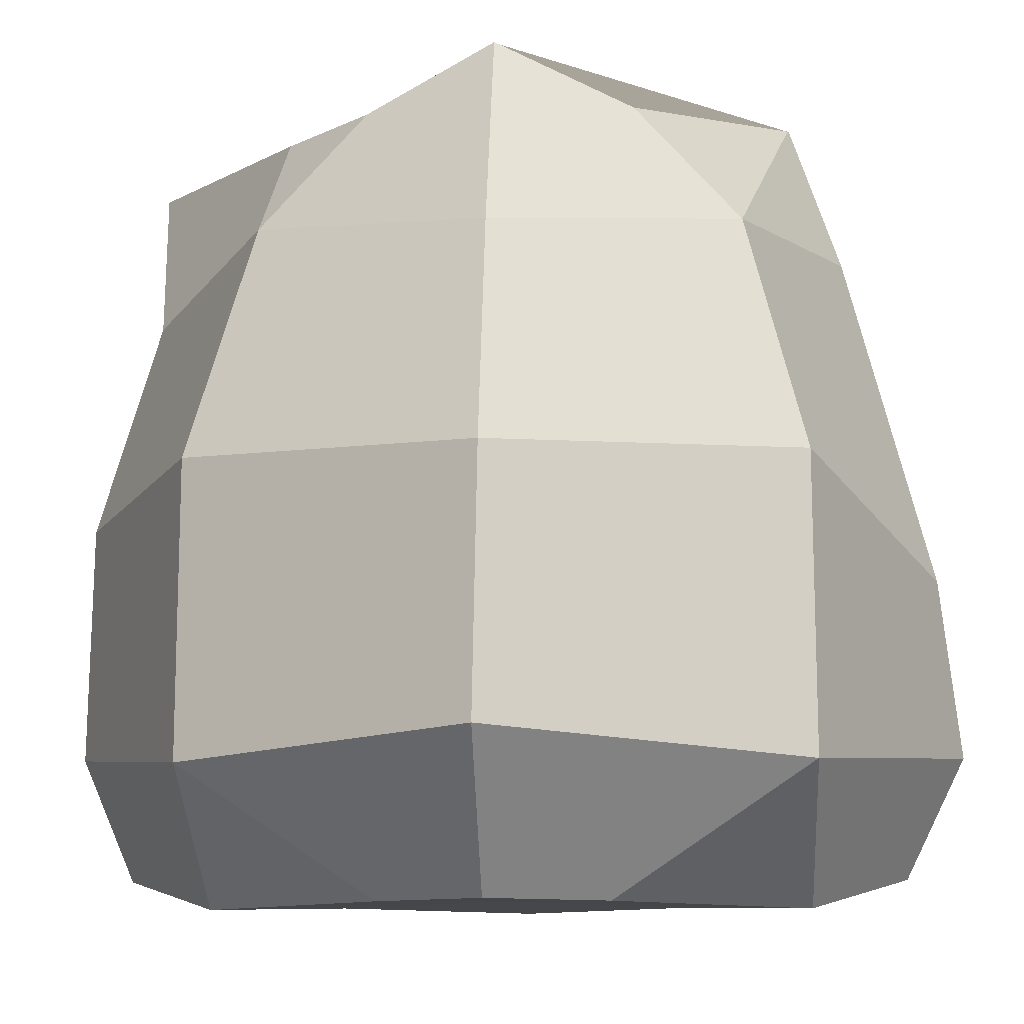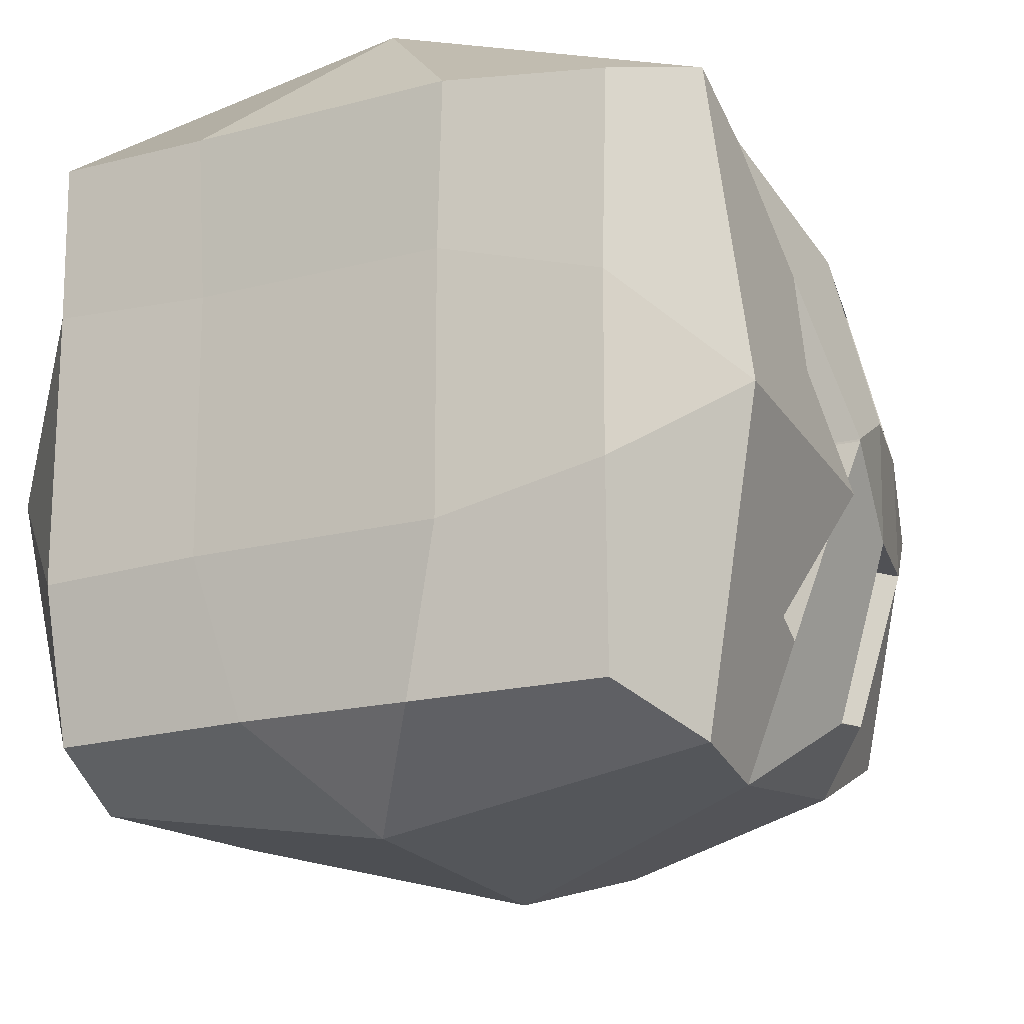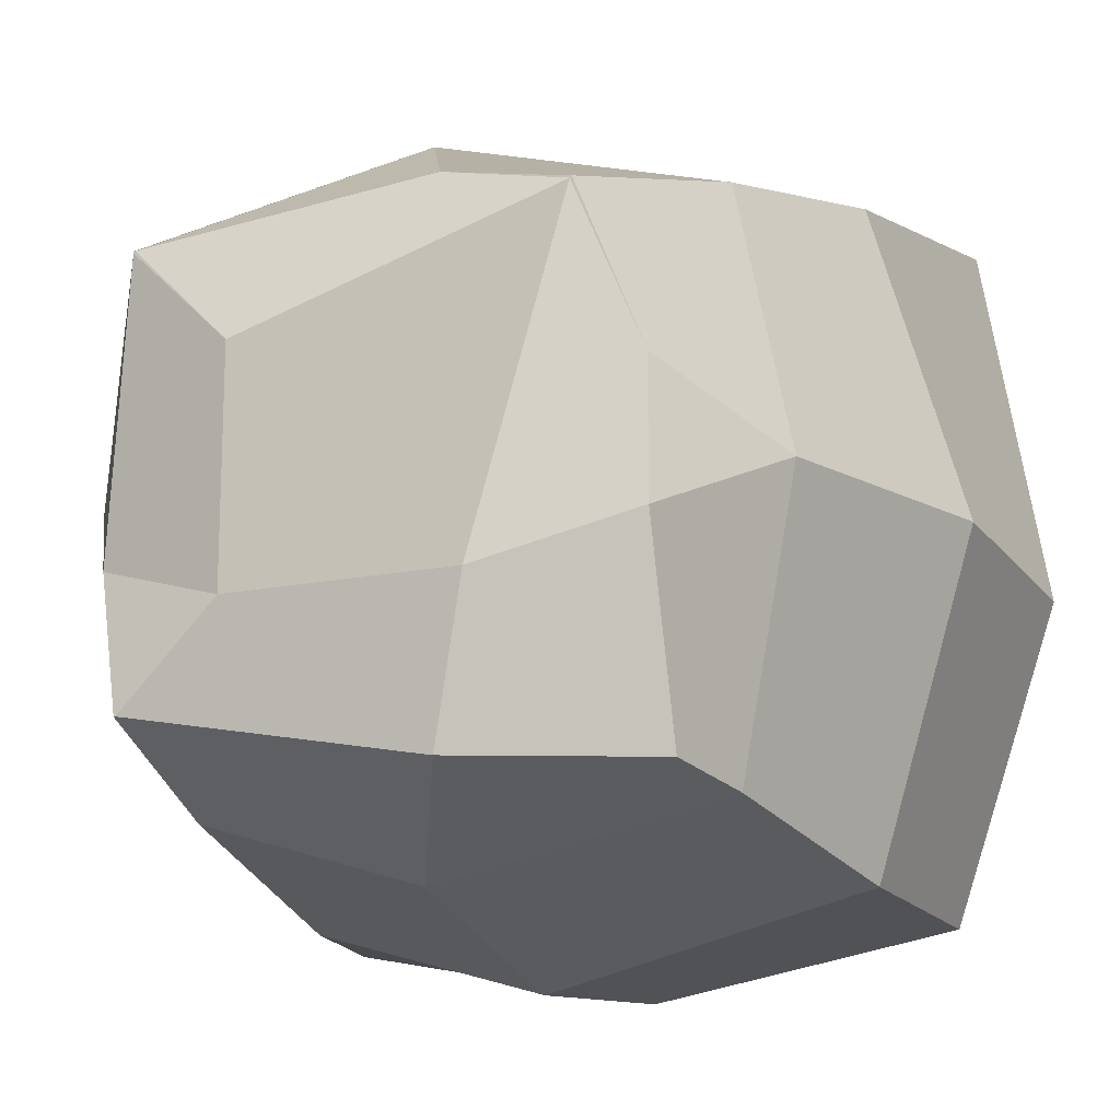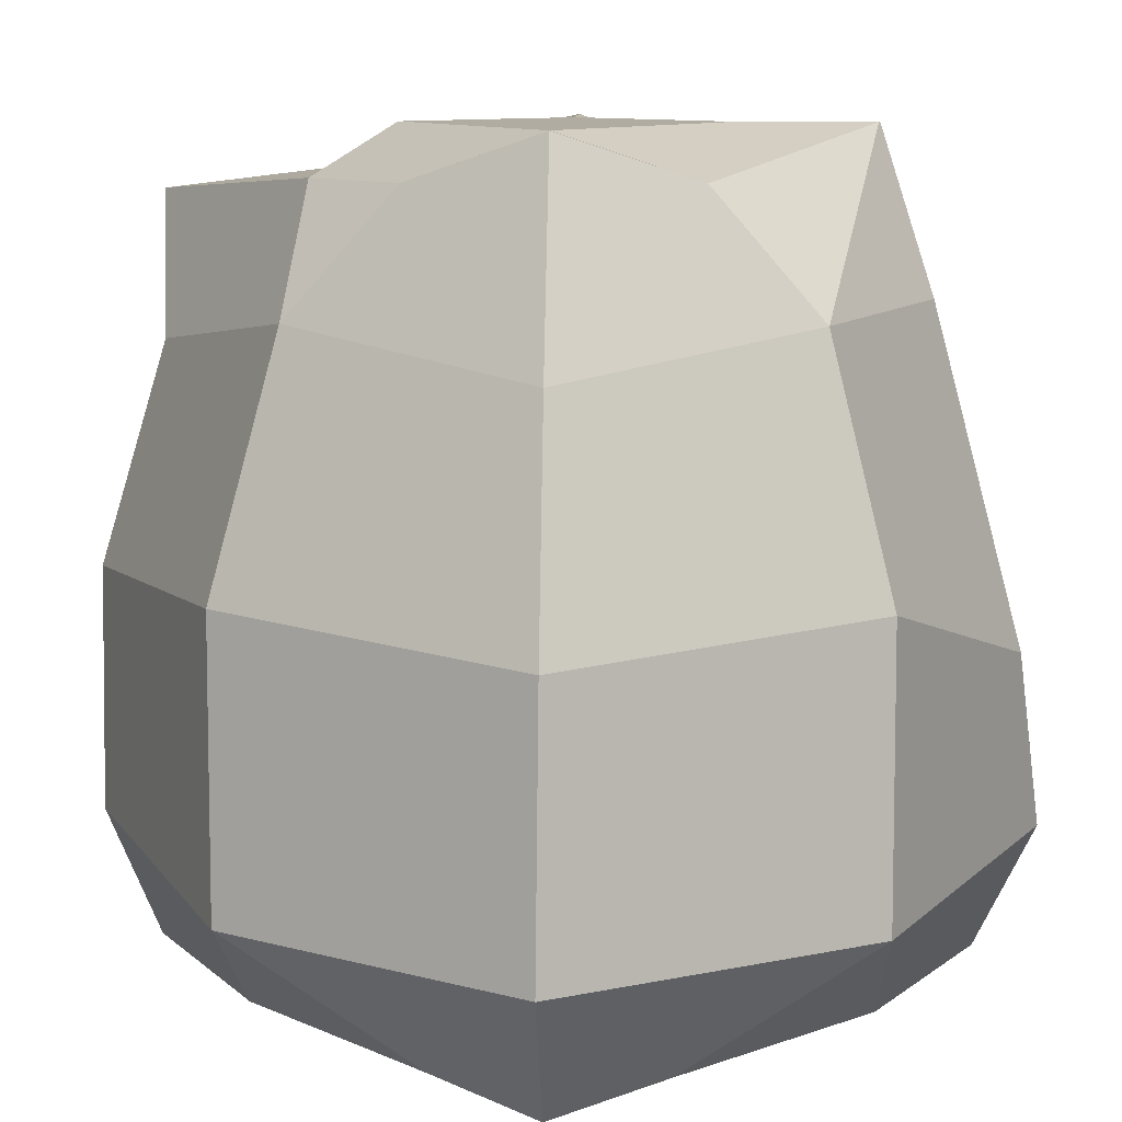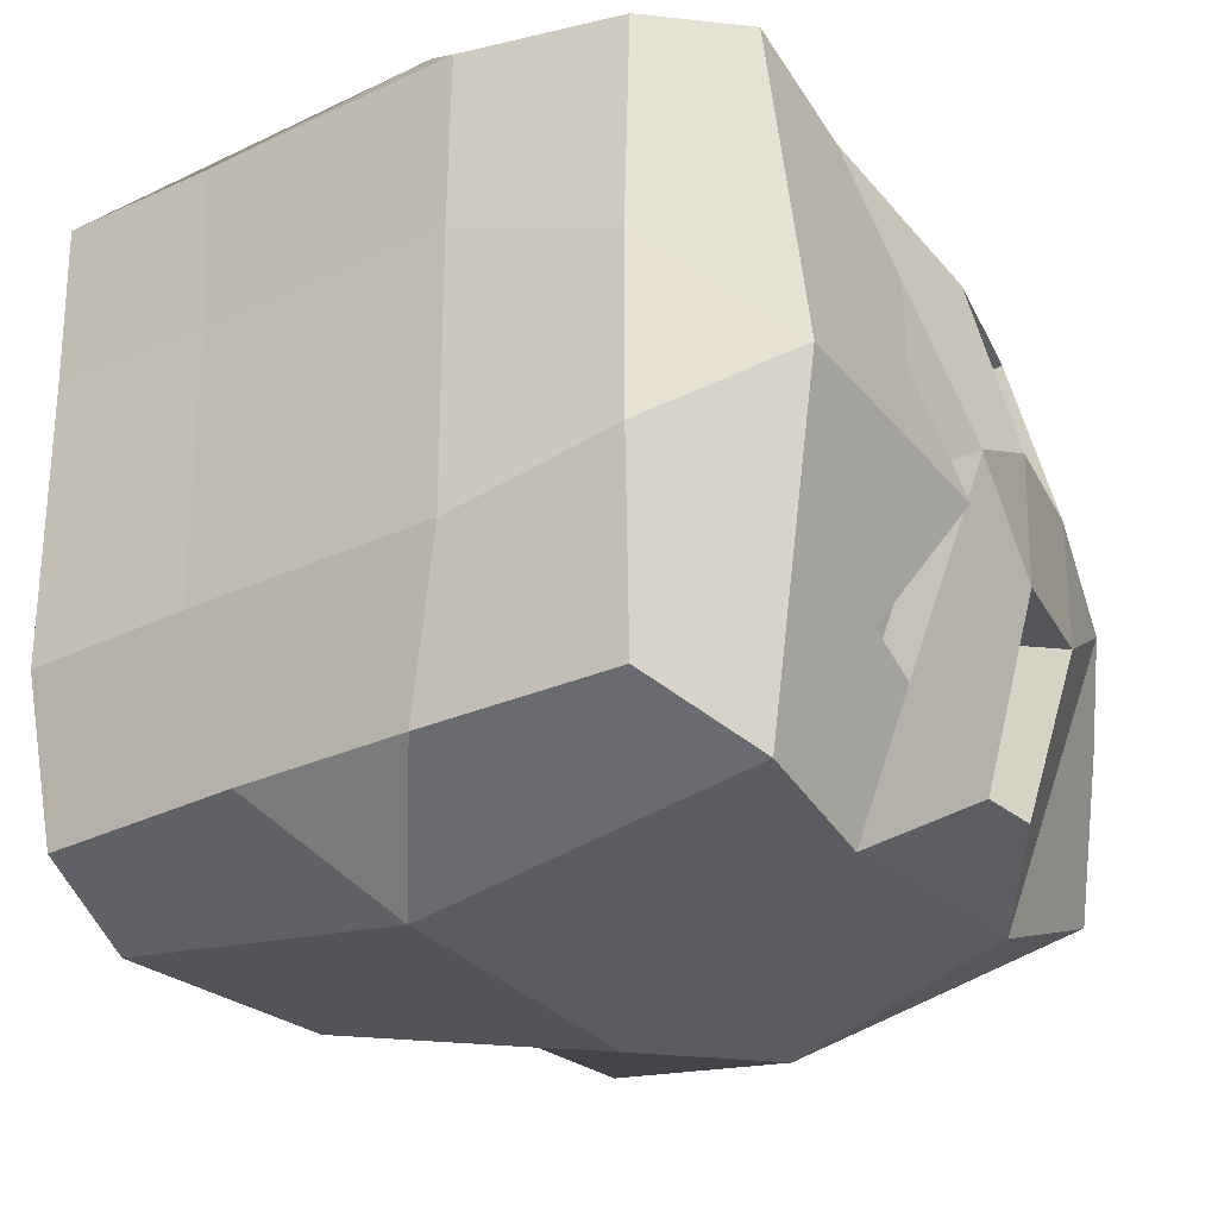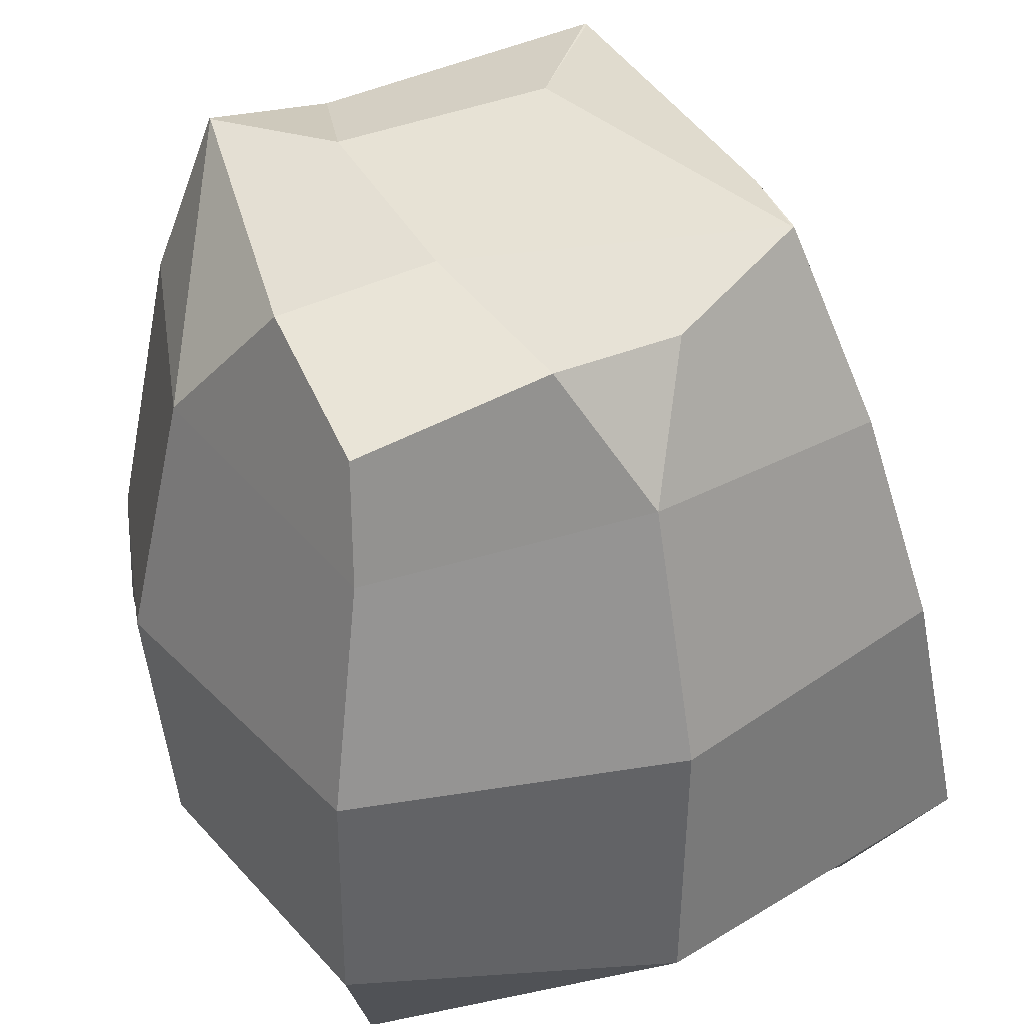
<metadata>
{"format":"obj","ext":"obj","renderer":"f3d","projection":"perspective","resolution":1024,"background":"white","views":[{"elev":-10.6,"azim":-40.5,"up":"+Y"},{"elev":-17.1,"azim":28.2,"up":"+Z"},{"elev":-15.9,"azim":-156.6,"up":"+Z"},{"elev":10.2,"azim":-42.1,"up":"+Y"},{"elev":-27.2,"azim":36.2,"up":"+Z"},{"elev":40.2,"azim":-116.3,"up":"+Y"}]}
</metadata>
<code>
o Cube
v 0.7952 0.1043 0.1249
v -0.7853 -0.04311 0.7853
v 0.6823 0.09393 0.5619
v -0.7726 -0.03533 -0.7737
v 0 -0.01857 -0.9666
v 0.000566 0.005681 1.021
v 0.6778 0.3869 -0.1102
v -1.021 0.005681 -0.000566
v 0.5022 1 -0.5022
v 0.5829 0.3336 -0.4915
v 0.5022 1 0.5022
v 0.7471 0.09578 -0.1098
v -0.6524 0.8485 -0.6524
v -0.6581 0.5012 -0.6581
v -0.5022 1 0.5022
v -0.6581 0.5012 0.6581
v 0 0.5923 0.8182
v 0.4978 1 0.5022
v -0.1579 0.8864 0.6148
v 0 0.5923 -0.8182
v -0.1579 0.8864 -0.6148
v 0.4978 1 -0.5022
v 0.6286 0.08676 -0.5361
v 0.6148 0.8864 -0.1579
v 0.5022 1 0.4978
v -0.8182 0.5923 0
v -0.6148 0.8864 0.1579
v -0.6148 0.8864 -0.1579
v -0.4978 1 0.4978
v 0.2716 1 0.2716
v 0.2716 1 -0.2716
v -0.2716 1 -0.2716
v 0.6738 -0.925 -0.6738
v 0.7603 -0.6225 -0.7603
v 0.6857 -0.9339 0.6779
v 0.7837 -0.6366 0.7861
v -0.6889 -0.9338 -0.6854
v -0.7796 -0.6274 -0.7825
v -0.6969 -1.013 0.6969
v -0.8762 -0.6671 0.8762
v -0.2088 -0.9438 -0.6787
v 0 -0.6817 -0.91
v 0.2088 -0.9438 -0.6787
v 0.006046 -0.6973 1.022
v -0.3233 -1.01 0.6961
v 0.3239 -1.012 0.6967
v -1.022 -0.6973 -0.006046
v -0.6967 -1.012 -0.3239
v -0.6961 -1.01 0.3233
v 0.6787 -0.9438 -0.2088
v 0.91 -0.6817 0
v 0.6787 -0.9438 0.2088
v 0.3065 -1 0.3065
v -0.3065 -1 0.3065
v -0.3065 -1 -0.3065
v 0.3065 -1 -0.3065
v 0.6638 -0.2005 -0.769
v 0.7693 0.1201 -0.5758
v 0.7794 0.1187 0.5877
v 0.6846 -0.2051 0.8024
v 0.8877 0.1291 -0.1495
v 0.8923 0.1291 0.1507
v 0.7235 0.3669 -0.5313
v 0.5254 0.6106 -0.653
v 0.7292 0.3681 0.5356
v 0.5245 0.6086 0.6541
v 0.8185 0.4203 0.1499
v 0.8185 0.4203 -0.1499
v 0.7286 0.7156 0.02456
v 0.6322 0.3434 0.5098
v 0.7214 0.3955 0.1242
v 0.7545 0.09395 0.1141
v 0.6415 0.08353 0.5511
v 0.5914 0.333 0.499
v 0.6807 0.3851 0.1134
v 0.931 -0.1156 0.02774
v 0.931 -0.1156 0.03305
v 0.7735 -0.1676 -0.4415
v 0.7999 -0.1654 0.4425
v 0.9385 -0.1915 -0.123
v 0.8742 -0.2897 0.1562
v 0.8211 -0.3636 -0.4205
v 0.8345 -0.1228 0.03089
v 0.8337 -0.1184 0.02769
v 0.8338 -0.1184 0.03301
v 0.6762 -0.1703 -0.4416
v 0.7026 -0.1682 0.4425
v 0.8251 -0.3661 0.01749
v 0.7095 -0.3387 0.3903
v 0.7277 -0.3443 -0.4053
f 29 27 15 19
f 2 16 26 8
f 38 4 5 42
f 21 13 28 32
f 25 30 18 11
f 8 26 14 4
f 44 6 2 40
f 60 66 17 6
f 51 80 81 79 60 36
f 42 5 57 34
f 40 2 8 47
f 68 61 12 7
f 9 24 69 64
f 6 17 16 2
f 4 14 20 5
f 49 54 45 39
f 43 33 50 56
f 53 52 35 46
f 47 8 4 38
f 5 20 64 57
f 67 65 70 71
f 37 41 55 48
f 17 18 19
f 20 21 22
f 23 10 7 12
f 26 27 28
f 29 30 31 32
f 19 15 16 17
f 69 24 25
f 28 13 14 26
f 11 18 17 66
f 25 11 66 69
f 13 21 20 14
f 29 19 18 30
f 22 9 64 20
f 15 27 26 16
f 21 32 31 22
f 30 25 24 31
f 27 29 32 28
f 9 22 31 24
f 41 42 43
f 44 45 46
f 47 48 49
f 50 51 52
f 53 54 55 56
f 49 39 40 47
f 41 37 38 42
f 46 35 36 44
f 50 33 34 51
f 33 43 42 34
f 39 45 44 40
f 53 46 45 54
f 37 48 47 38
f 35 52 51 36
f 43 56 55 41
f 54 49 48 55
f 52 53 56 50
f 36 60 6 44
f 61 62 77 76
f 67 68 69
f 58 61 76 78 57
f 62 59 60 79 77
f 65 67 69 66
f 68 63 64 69
f 57 64 63 58
f 67 62 61 68
f 59 65 66 60
f 34 57 78 82 80 51
f 58 63 10 23
f 63 68 7 10
f 61 58 23 12
f 1 71 75 72
f 65 59 3 70
f 59 62 1 3
f 62 67 71 1
f 72 75 74 73
f 70 3 73 74
f 71 70 74 75
f 3 1 72 73
f 87 89 88 83
f 77 79 87 85
f 81 80 88 89
f 78 76 84 86
f 80 82 90 88
f 76 77 85 84
f 86 84 83
f 88 90 86 83
f 85 87 83
f 84 85 83
f 82 78 86 90
f 79 81 89 87

</code>
